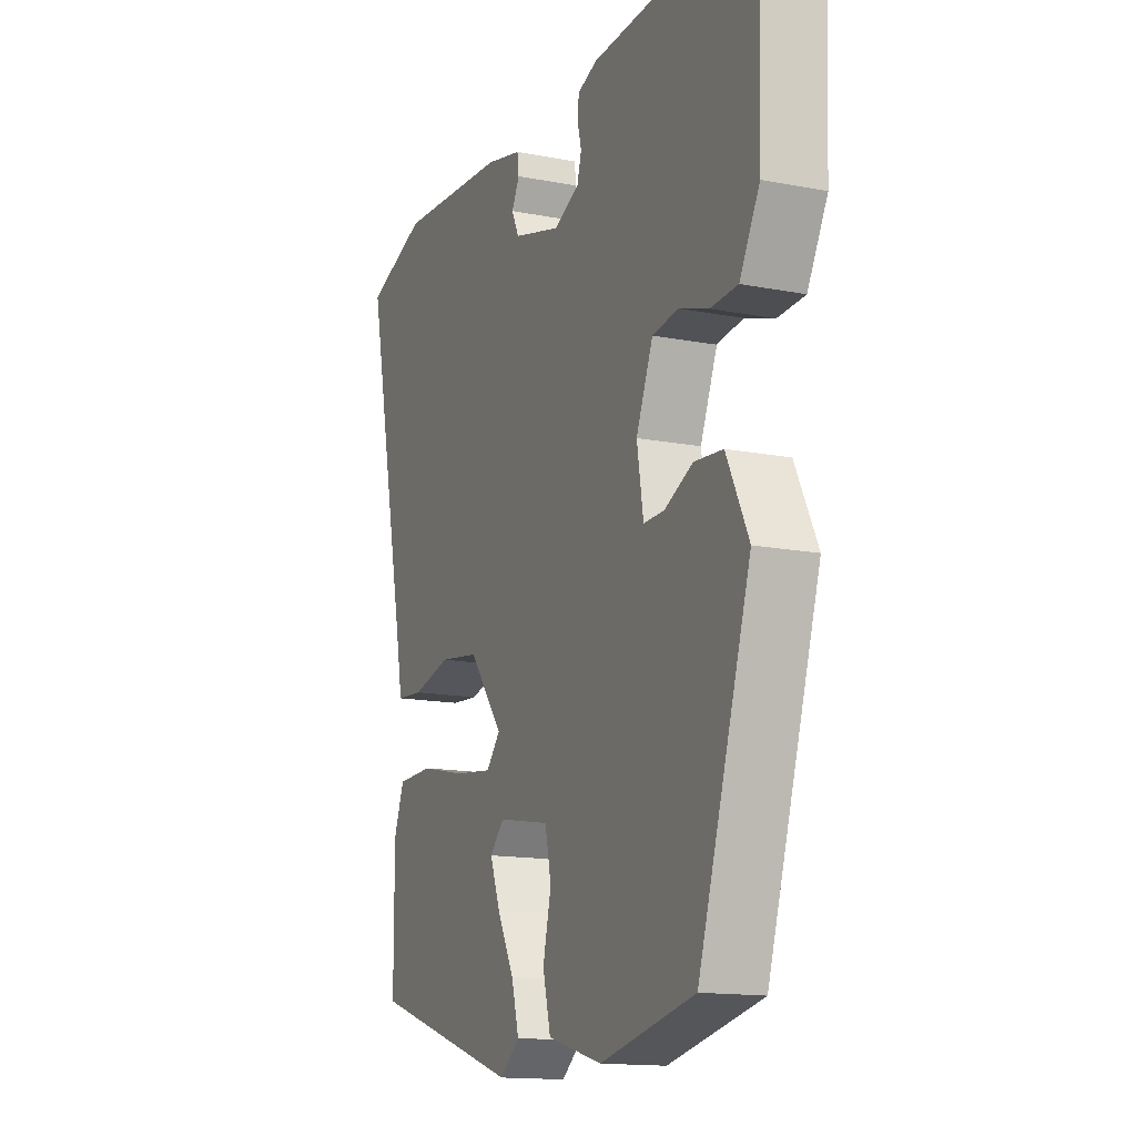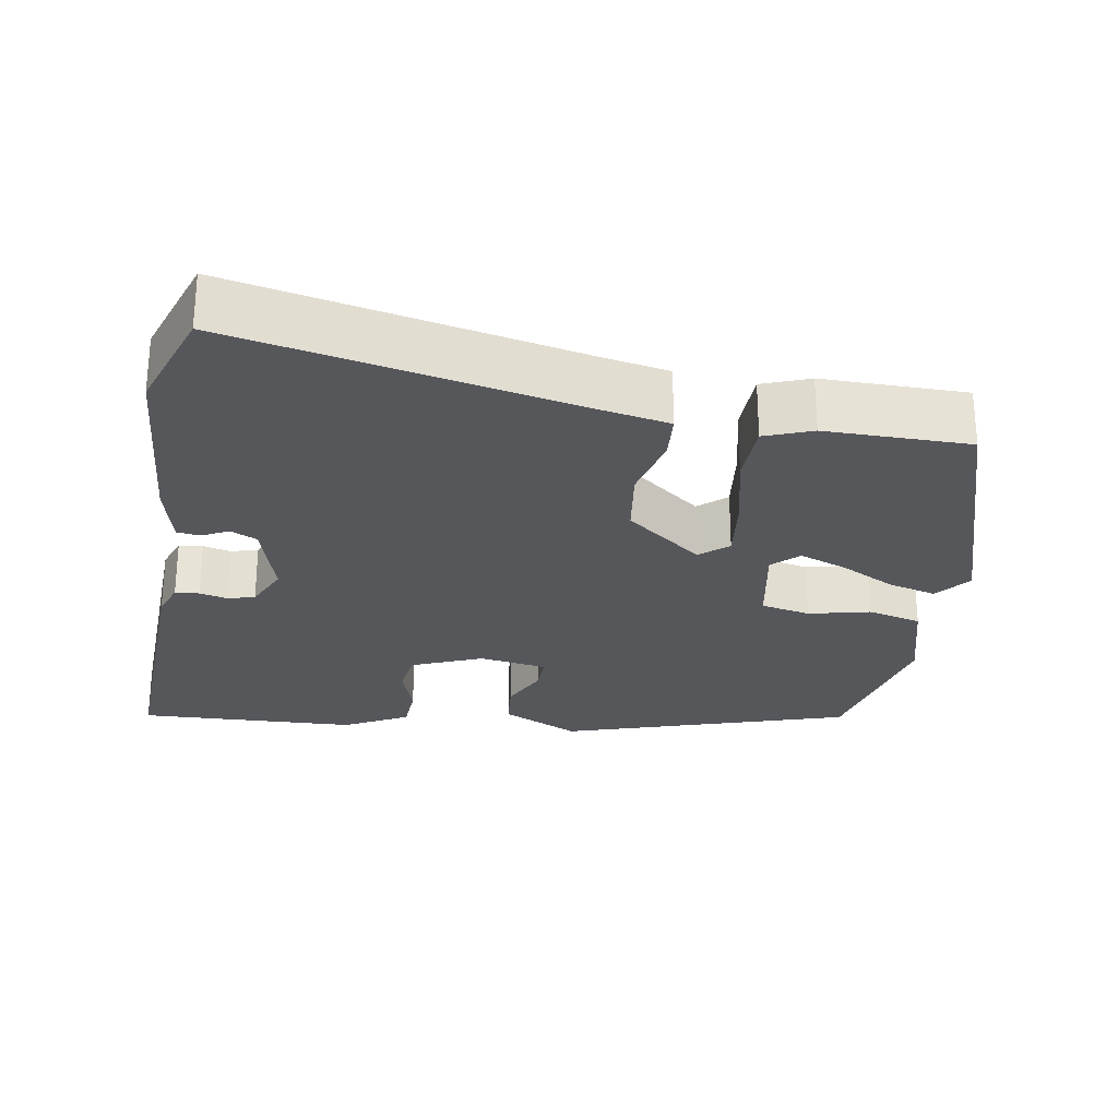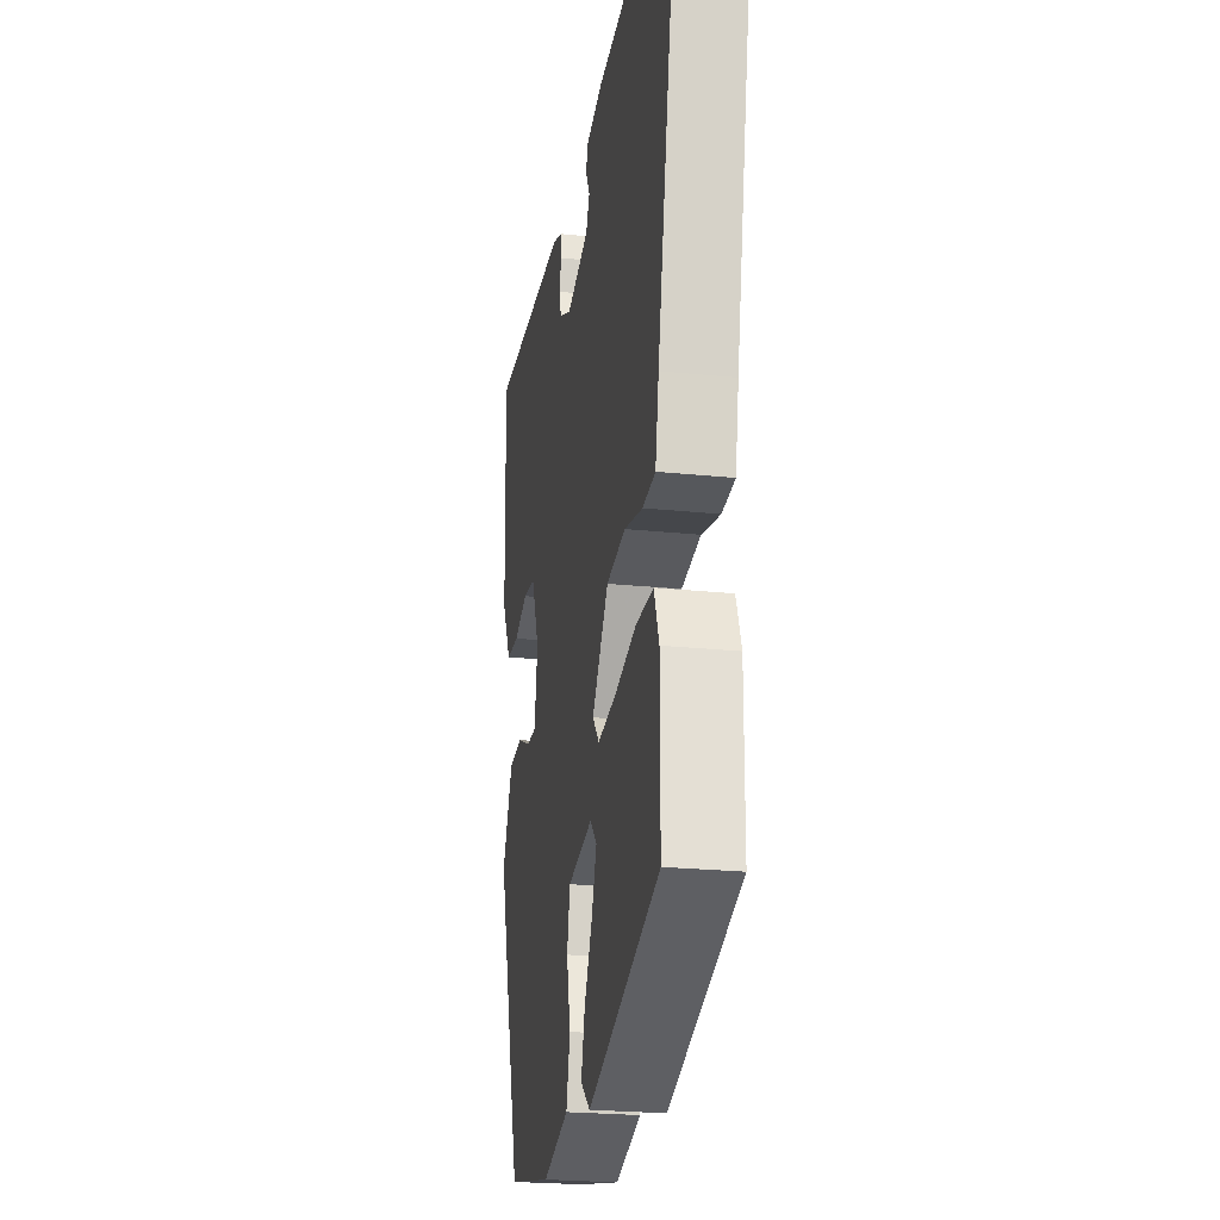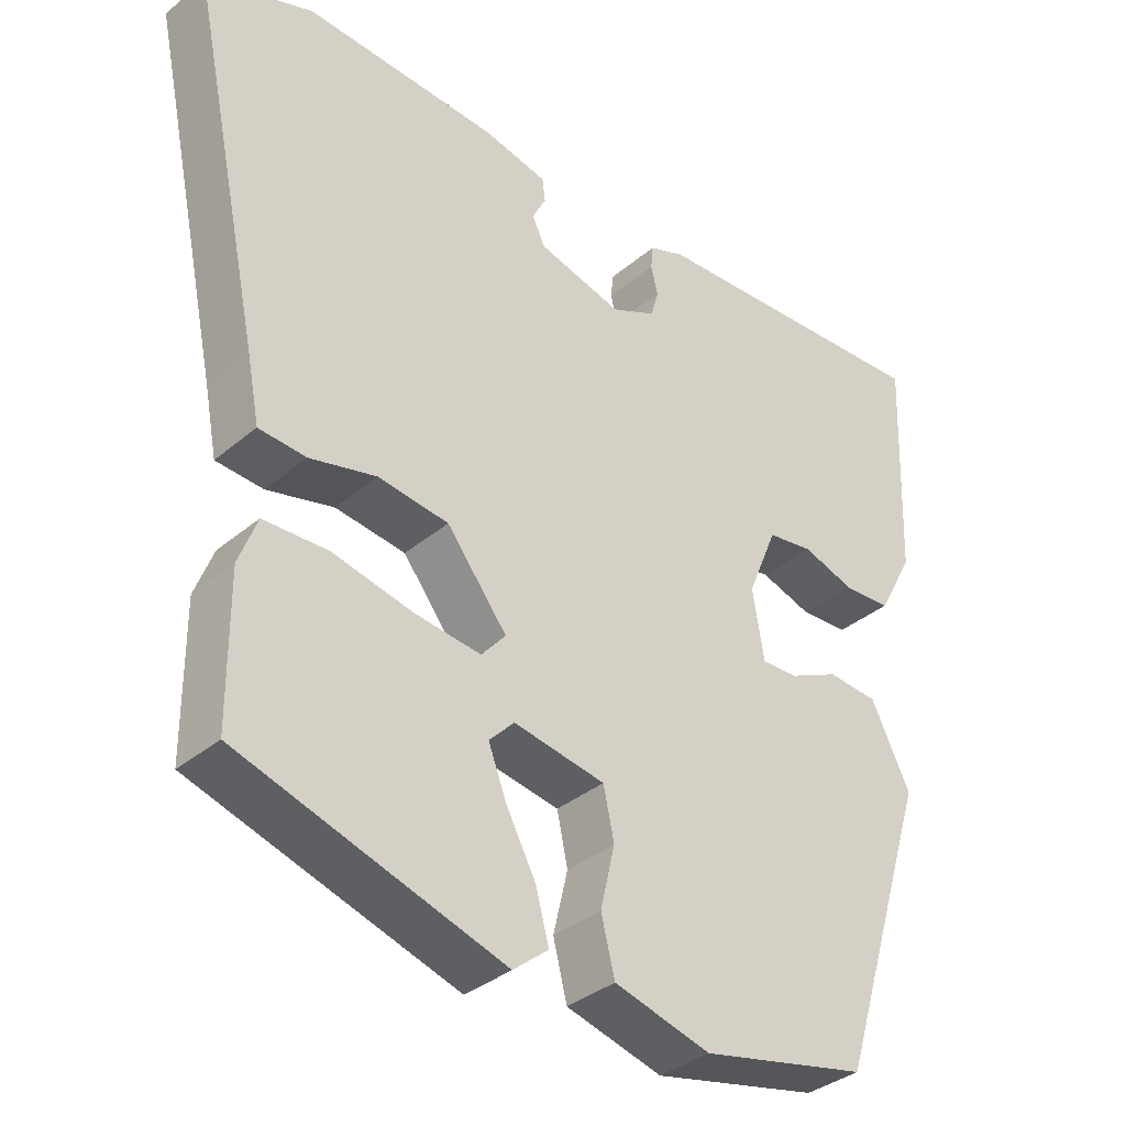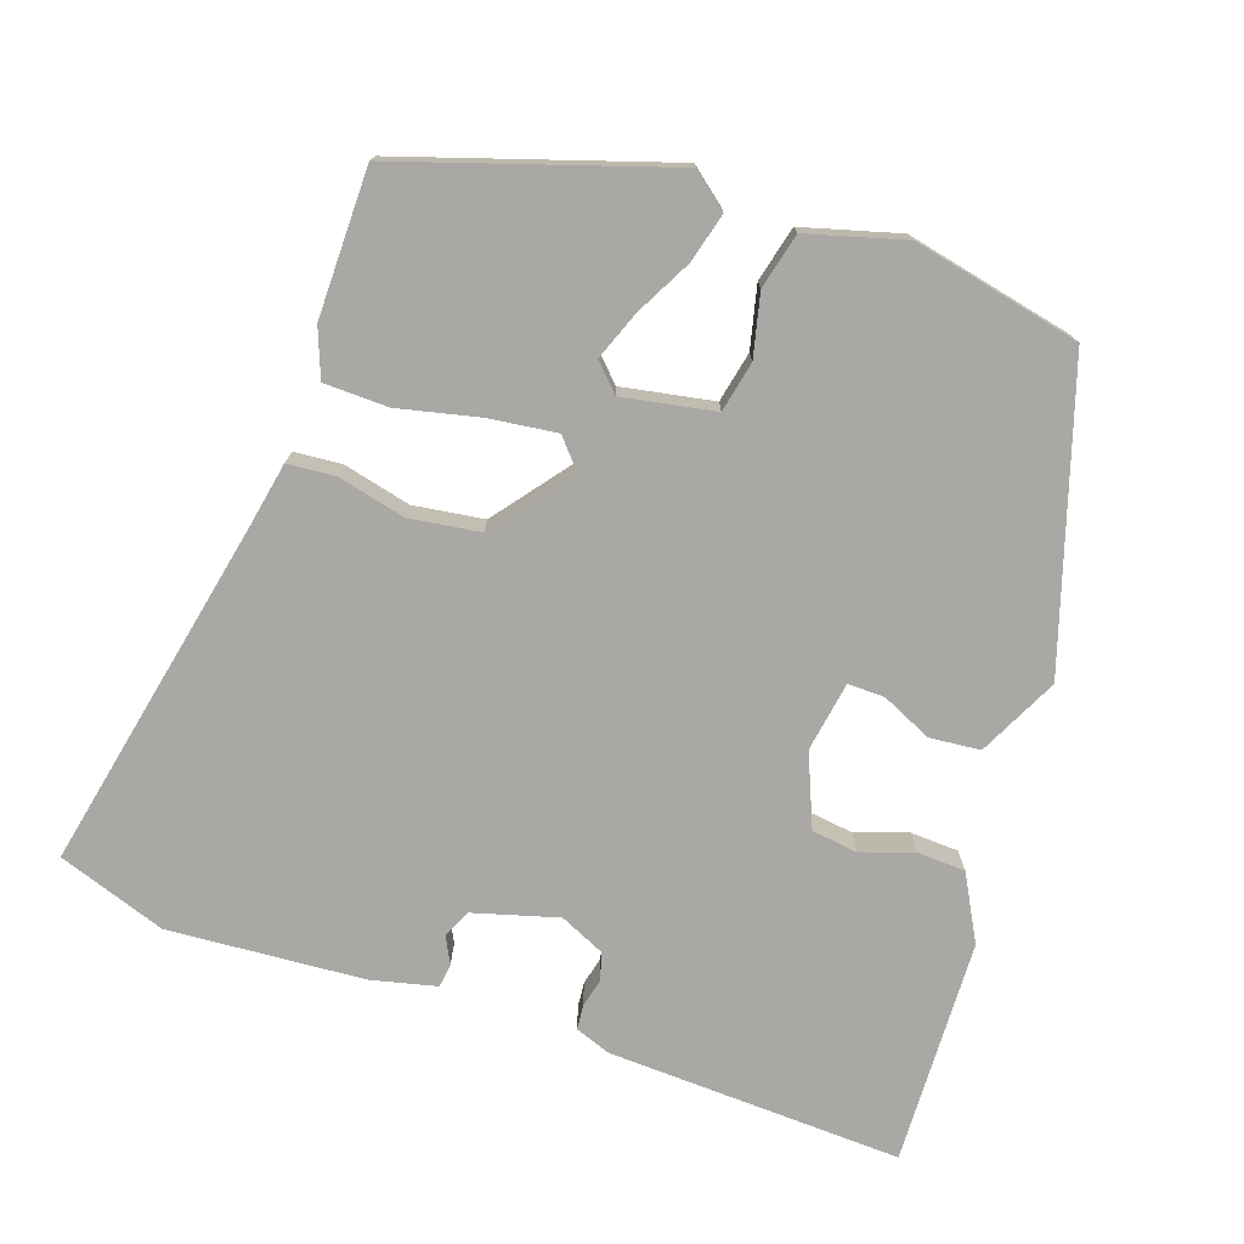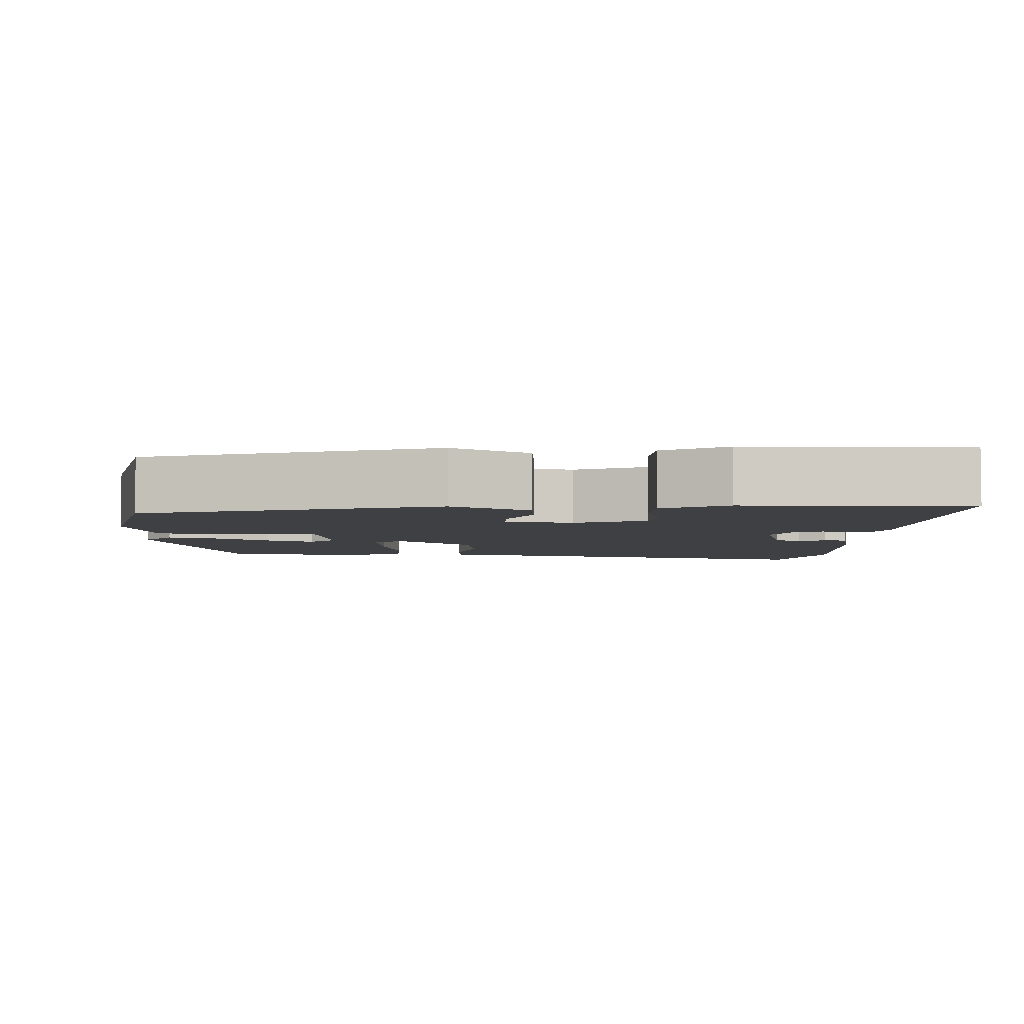
<metadata>
{"format":"obj","ext":"obj","renderer":"f3d","projection":"perspective","resolution":1024,"background":"white","views":[{"elev":-14.6,"azim":-112.9,"up":"+Z"},{"elev":-26.6,"azim":80.5,"up":"+Y"},{"elev":-23.8,"azim":80.2,"up":"+Z"},{"elev":-35.2,"azim":138.0,"up":"+Z"},{"elev":-75.1,"azim":161.0,"up":"+Y"},{"elev":-4.7,"azim":-93.0,"up":"+Y"}]}
</metadata>
<code>
v -0.337 0.07 -0.502
v -0.458 0.07 -0.118
v -0.407 0.07 -0.014
v -0.341 0.07 -0.008
v -0.276 0.07 -0.038
v -0.228 0.07 -0.039
v -0.213 0.07 0.052
v -0.252 0.07 0.146
v -0.312 0.07 0.154
v -0.38 0.07 0.131
v -0.443 0.07 0.134
v -0.489 0.07 0.219
v -0.5 0.07 0.513
v -0.115 0.07 0.497
v -0.069 0.07 0.48
v -0.066 0.07 0.448
v -0.075 0.07 0.411
v -0.065 0.07 0.375
v -0.006 0.07 0.348
v 0.104 0.07 0.379
v 0.121 0.07 0.415
v 0.103 0.07 0.45
v 0.107 0.07 0.481
v 0.191 0.07 0.501
v 0.446 0.07 0.519
v 0.587 0.07 0.47
v 0.491 0.07 0.012
v 0.474 0.07 -0.076
v 0.412 0.07 -0.081
v 0.324 0.07 -0.06
v 0.232 0.07 -0.073
v 0.153 0.07 -0.175
v 0.185 0.07 -0.212
v 0.273 0.07 -0.201
v 0.378 0.07 -0.177
v 0.462 0.07 -0.179
v 0.486 0.07 -0.242
v 0.485 0.07 -0.434
v 0.139 0.07 -0.545
v 0.093 0.07 -0.508
v 0.11 0.07 -0.444
v 0.149 0.07 -0.37
v 0.173 0.07 -0.307
v 0.14 0.07 -0.273
v 0.02 0.07 -0.295
v 0.006 0.07 -0.361
v 0.025 0.07 -0.442
v 0.007 0.07 -0.514
v -0.119 0.07 -0.549
v -0.337 0 -0.502
v -0.458 0 -0.118
v -0.407 0 -0.014
v -0.341 0 -0.008
v -0.276 0 -0.038
v -0.228 0 -0.039
v -0.213 0 0.052
v -0.252 0 0.146
v -0.312 0 0.154
v -0.38 0 0.131
v -0.443 0 0.134
v -0.489 0 0.219
v -0.5 0 0.513
v -0.115 0 0.497
v -0.069 0 0.48
v -0.066 0 0.448
v -0.075 0 0.411
v -0.065 0 0.375
v -0.006 0 0.348
v 0.104 0 0.379
v 0.121 0 0.415
v 0.103 0 0.45
v 0.107 0 0.481
v 0.191 0 0.501
v 0.446 0 0.519
v 0.587 0 0.47
v 0.491 0 0.012
v 0.474 0 -0.076
v 0.412 0 -0.081
v 0.324 0 -0.06
v 0.232 0 -0.073
v 0.153 0 -0.175
v 0.185 0 -0.212
v 0.273 0 -0.201
v 0.378 0 -0.177
v 0.462 0 -0.179
v 0.486 0 -0.242
v 0.485 0 -0.434
v 0.139 0 -0.545
v 0.093 0 -0.508
v 0.11 0 -0.444
v 0.149 0 -0.37
v 0.173 0 -0.307
v 0.14 0 -0.273
v 0.02 0 -0.295
v 0.006 0 -0.361
v 0.025 0 -0.442
v 0.007 0 -0.514
v -0.119 0 -0.549
f 46 47 48 49
f 45 46 49 1
f 39 40 41 42
f 39 42 43
f 38 39 43
f 37 38 43 44
f 34 35 36 37
f 33 34 37 44
f 27 28 29 30
f 27 30 31
f 26 27 31
f 25 26 31 32
f 21 22 23 24
f 20 21 24 25
f 14 15 16 17
f 14 17 18
f 13 14 18
f 12 13 18 19
f 9 10 11 12
f 8 9 12 19
f 2 3 4 5
f 45 1 2 5
f 45 5 6
f 32 33 44 45
f 20 25 32 45
f 20 45 6 7
f 7 8 19 20
f 98 97 96 95
f 50 98 95 94
f 91 90 89 88
f 92 91 88
f 92 88 87
f 93 92 87 86
f 86 85 84 83
f 93 86 83 82
f 79 78 77 76
f 80 79 76
f 80 76 75
f 81 80 75 74
f 73 72 71 70
f 74 73 70 69
f 66 65 64 63
f 67 66 63
f 67 63 62
f 68 67 62 61
f 61 60 59 58
f 68 61 58 57
f 54 53 52 51
f 54 51 50 94
f 55 54 94
f 94 93 82 81
f 94 81 74 69
f 56 55 94 69
f 69 68 57 56
f 1 50 51 2
f 2 51 52 3
f 3 52 53 4
f 4 53 54 5
f 5 54 55 6
f 6 55 56 7
f 7 56 57 8
f 8 57 58 9
f 9 58 59 10
f 10 59 60 11
f 11 60 61 12
f 12 61 62 13
f 13 62 63 14
f 14 63 64 15
f 15 64 65 16
f 16 65 66 17
f 17 66 67 18
f 18 67 68 19
f 19 68 69 20
f 20 69 70 21
f 21 70 71 22
f 22 71 72 23
f 23 72 73 24
f 24 73 74 25
f 25 74 75 26
f 26 75 76 27
f 27 76 77 28
f 28 77 78 29
f 29 78 79 30
f 30 79 80 31
f 31 80 81 32
f 32 81 82 33
f 33 82 83 34
f 34 83 84 35
f 35 84 85 36
f 36 85 86 37
f 37 86 87 38
f 38 87 88 39
f 39 88 89 40
f 40 89 90 41
f 41 90 91 42
f 42 91 92 43
f 43 92 93 44
f 44 93 94 45
f 45 94 95 46
f 46 95 96 47
f 47 96 97 48
f 48 97 98 49
f 49 98 50 1

</code>
